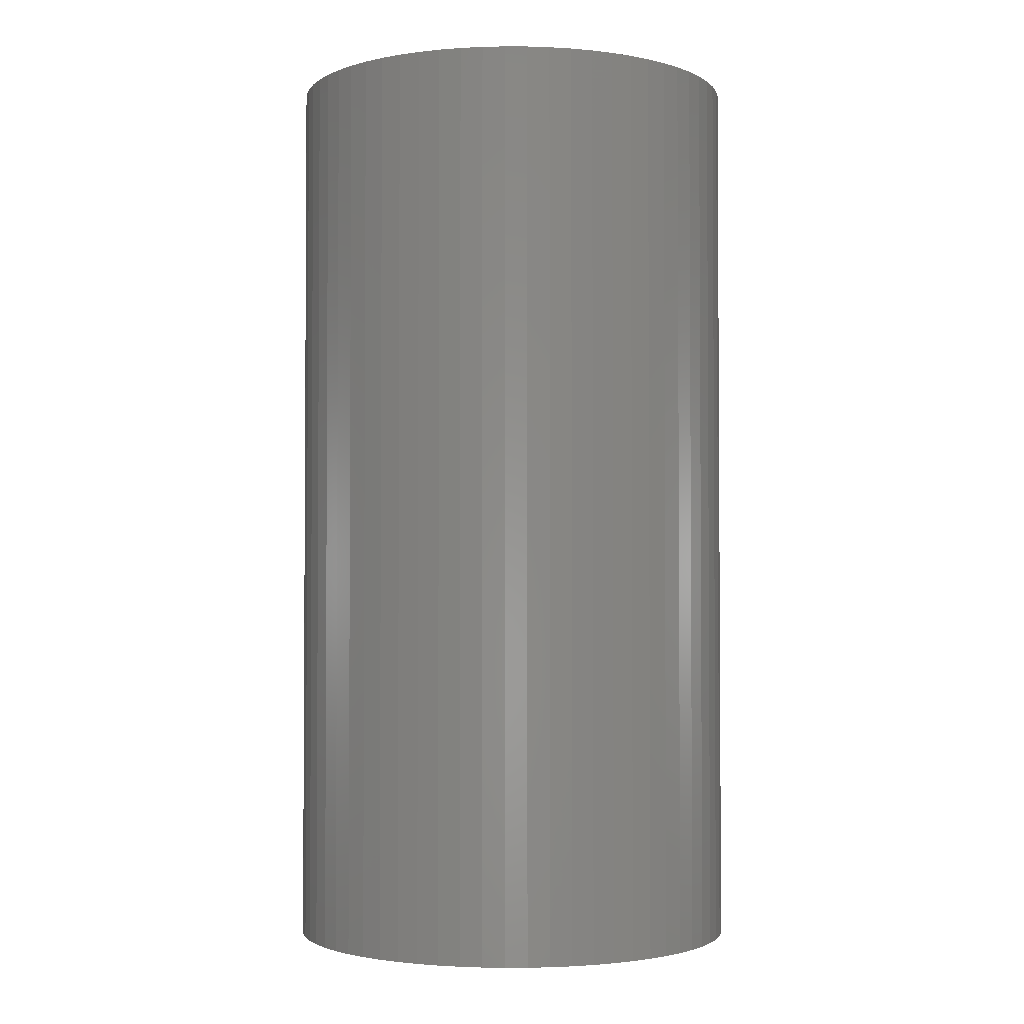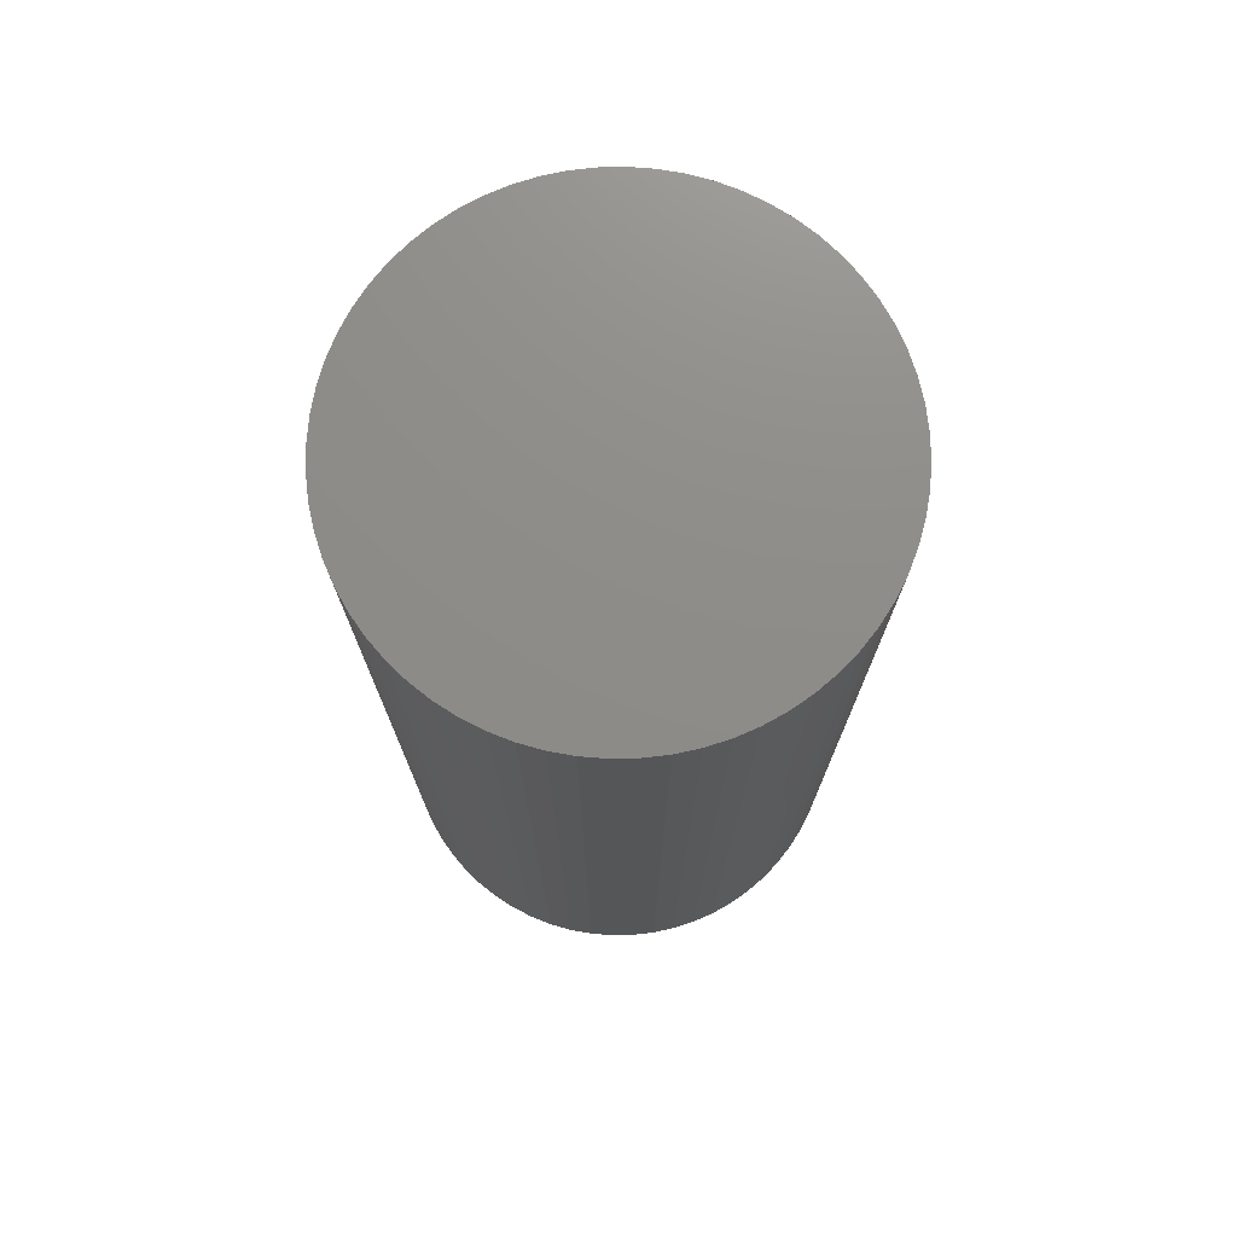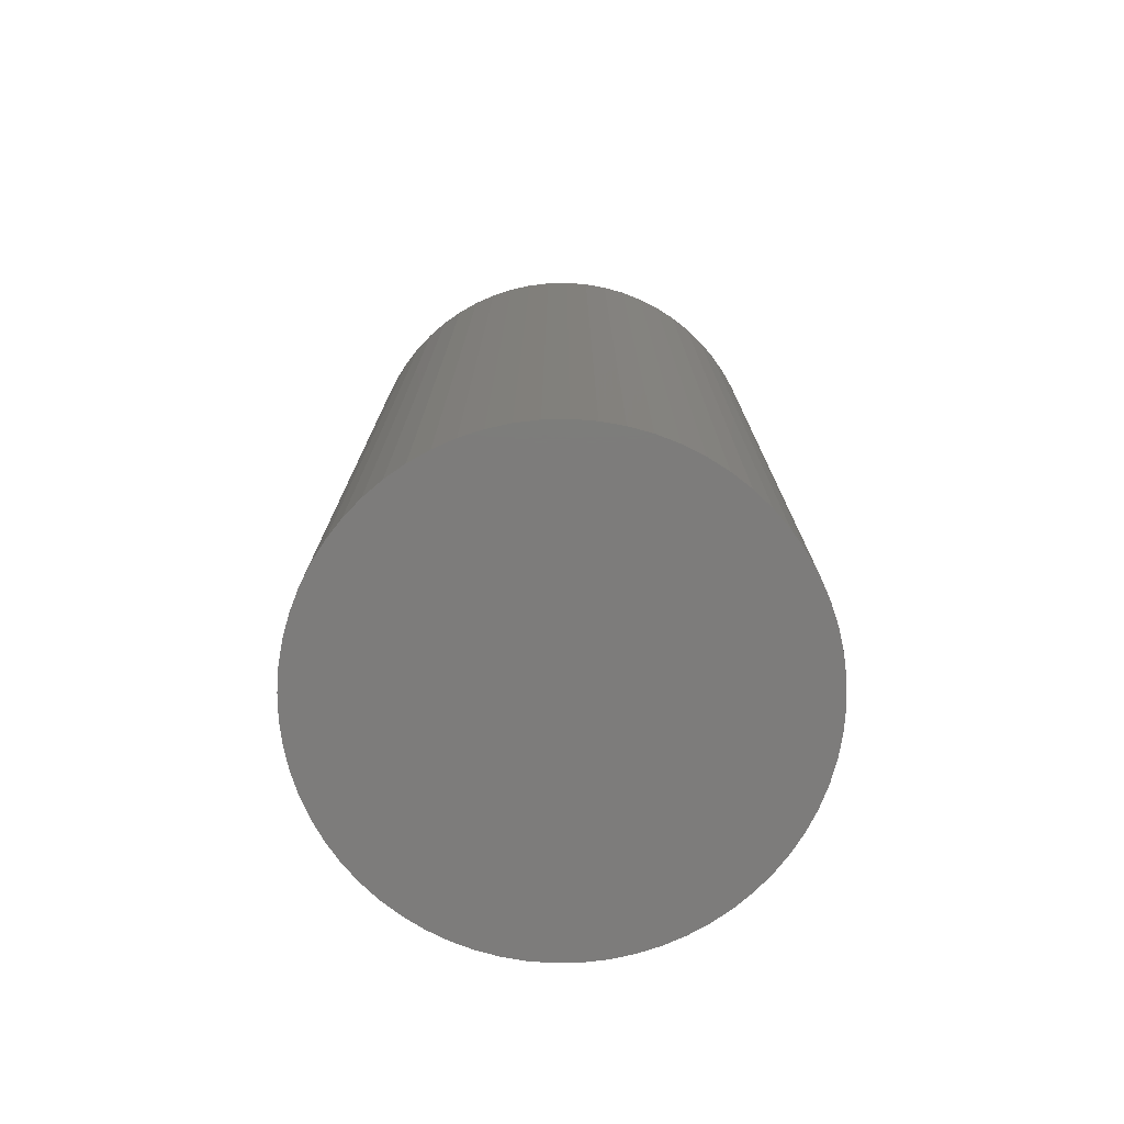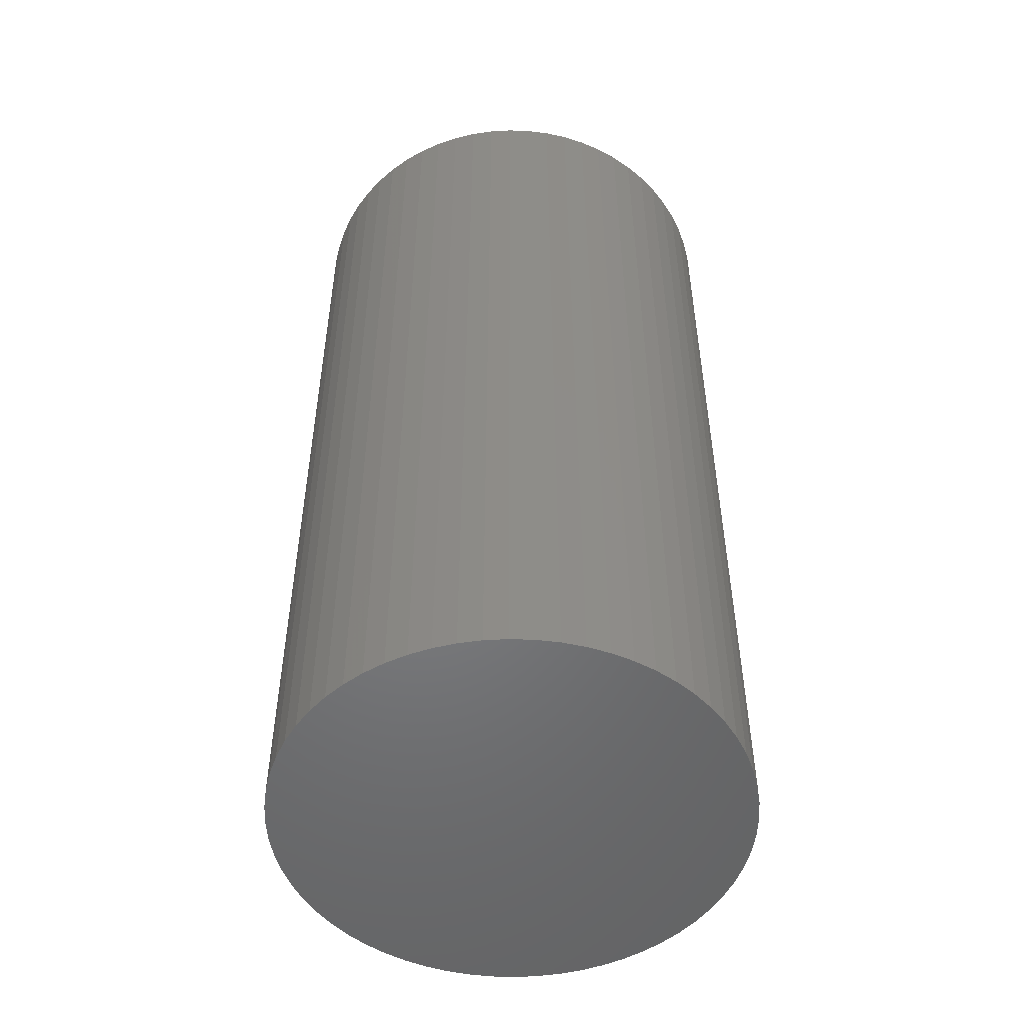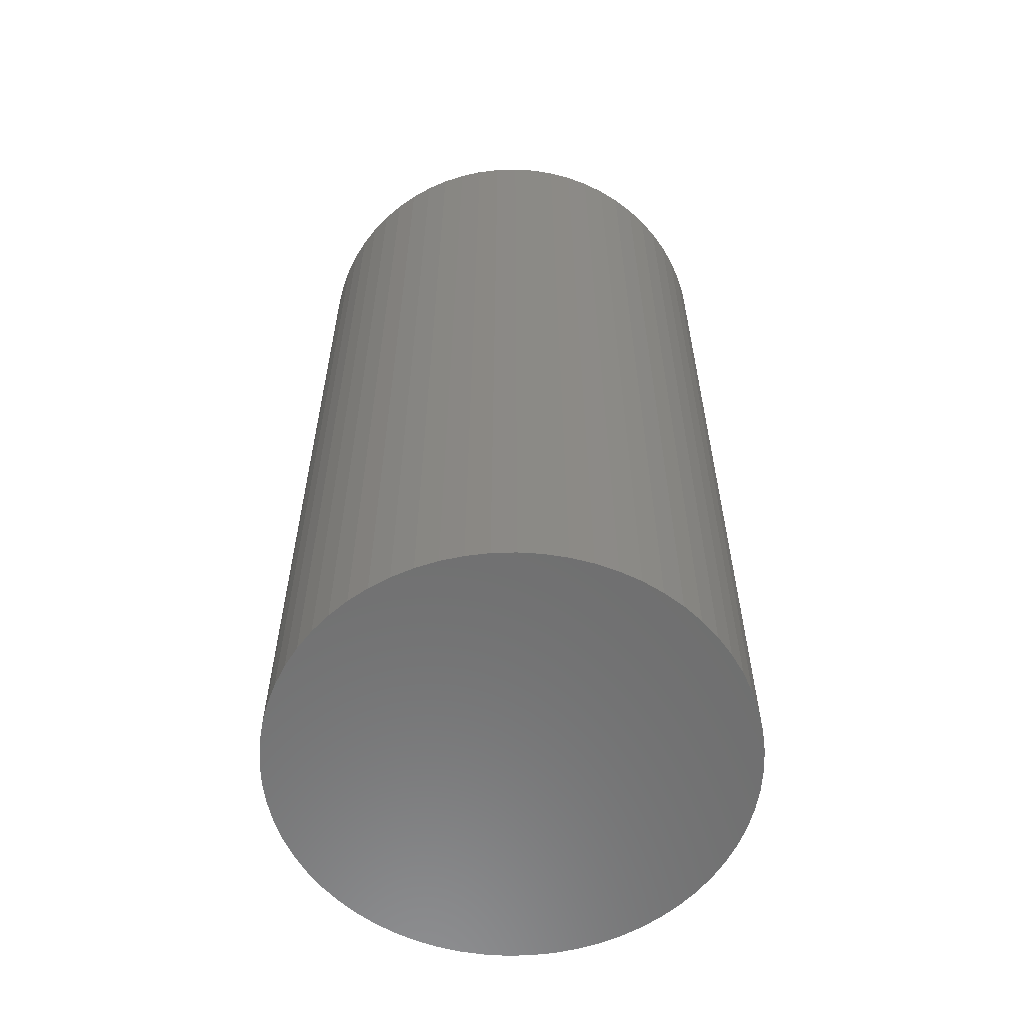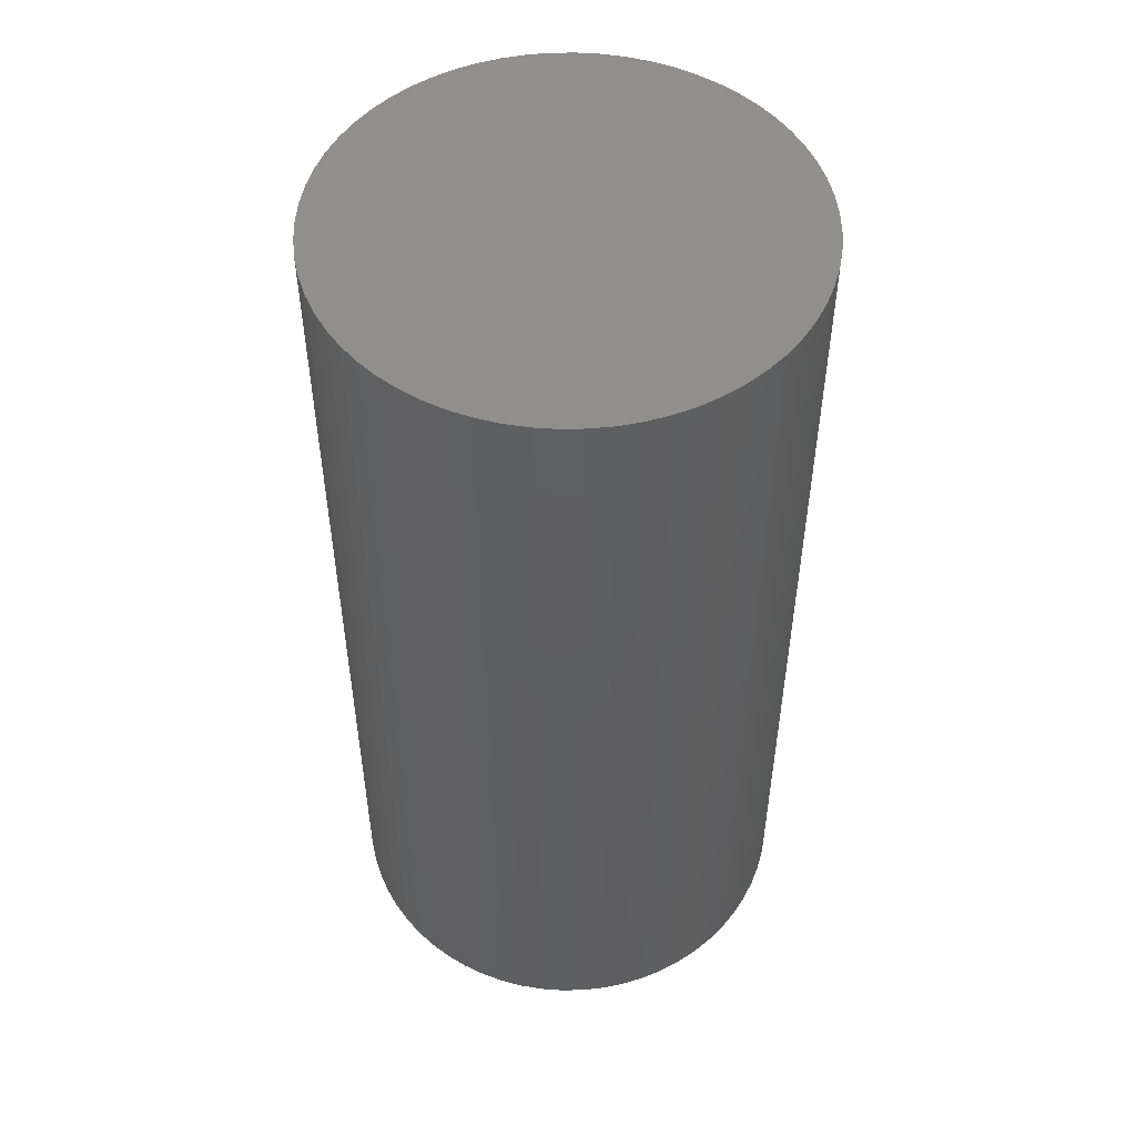
<metadata>
{"format":"stl","ext":"stl","renderer":"f3d","projection":"perspective","resolution":1024,"background":"white","views":[{"elev":-2.3,"azim":136.8,"up":"+Z"},{"elev":74.6,"azim":170.5,"up":"+Z"},{"elev":-76.0,"azim":-40.9,"up":"+Z"},{"elev":-51.2,"azim":11.9,"up":"+Z"},{"elev":-59.6,"azim":60.8,"up":"+Z"},{"elev":51.4,"azim":-77.1,"up":"+Z"}]}
</metadata>
<code>
# stl→obj: 194 verts, 384 faces
v 7.5 7.987 0
v 7.5 7.987 0.05
v 7.502 7.987 0.05
v 7.502 7.987 0
v 7.5 7.987 0.1
v 7.502 7.987 0.1
v 7.505 7.987 0.1
v 7.505 7.987 0.05
v 7.505 7.987 0
v 7.507 7.986 0.05
v 7.507 7.986 0
v 7.507 7.986 0.1
v 7.51 7.986 0.1
v 7.51 7.986 0.05
v 7.51 7.986 0
v 7.512 7.985 0.05
v 7.512 7.985 0
v 7.512 7.985 0.1
v 7.514 7.983 0.1
v 7.514 7.983 0.05
v 7.514 7.983 0
v 7.516 7.982 0.05
v 7.516 7.982 0
v 7.516 7.982 0.1
v 7.518 7.98 0.1
v 7.518 7.98 0.05
v 7.518 7.98 0
v 7.519 7.978 0.05
v 7.519 7.978 0
v 7.519 7.978 0.1
v 7.521 7.976 0.1
v 7.521 7.976 0.05
v 7.521 7.976 0
v 7.522 7.974 0.05
v 7.522 7.974 0
v 7.522 7.974 0.1
v 7.523 7.972 0.1
v 7.523 7.972 0.05
v 7.523 7.972 0
v 7.524 7.97 0.05
v 7.524 7.97 0
v 7.524 7.97 0.1
v 7.525 7.967 0.1
v 7.525 7.967 0.05
v 7.525 7.967 0
v 7.525 7.965 0.05
v 7.525 7.965 0
v 7.525 7.965 0.1
v 7.525 7.963 0.1
v 7.525 7.963 0.05
v 7.525 7.963 0
v 7.525 7.96 0.05
v 7.525 7.96 0
v 7.525 7.96 0.1
v 7.525 7.958 0.1
v 7.525 7.958 0.05
v 7.525 7.958 0
v 7.524 7.955 0.05
v 7.524 7.955 0
v 7.524 7.955 0.1
v 7.523 7.953 0.1
v 7.523 7.953 0.05
v 7.523 7.953 0
v 7.522 7.951 0.05
v 7.522 7.951 0
v 7.522 7.951 0.1
v 7.521 7.949 0.1
v 7.521 7.949 0.05
v 7.521 7.949 0
v 7.519 7.947 0.05
v 7.519 7.947 0
v 7.519 7.947 0.1
v 7.518 7.945 0.1
v 7.518 7.945 0.05
v 7.518 7.945 0
v 7.516 7.943 0.05
v 7.516 7.943 0
v 7.516 7.943 0.1
v 7.514 7.942 0.1
v 7.514 7.942 0.05
v 7.514 7.942 0
v 7.512 7.94 0.05
v 7.512 7.94 0
v 7.512 7.94 0.1
v 7.51 7.939 0.1
v 7.51 7.939 0.05
v 7.51 7.939 0
v 7.507 7.939 0.05
v 7.507 7.939 0
v 7.507 7.939 0.1
v 7.505 7.938 0.1
v 7.505 7.938 0.05
v 7.505 7.938 0
v 7.502 7.938 0.05
v 7.502 7.938 0
v 7.502 7.938 0.1
v 7.5 7.938 0.1
v 7.5 7.938 0.05
v 7.5 7.938 0
v 7.498 7.938 0.05
v 7.498 7.938 0
v 7.498 7.938 0.1
v 7.495 7.938 0.1
v 7.495 7.938 0.05
v 7.495 7.938 0
v 7.493 7.939 0.05
v 7.493 7.939 0
v 7.493 7.939 0.1
v 7.49 7.939 0.1
v 7.49 7.939 0.05
v 7.49 7.939 0
v 7.488 7.94 0.05
v 7.488 7.94 0
v 7.488 7.94 0.1
v 7.486 7.942 0.1
v 7.486 7.942 0.05
v 7.486 7.942 0
v 7.484 7.943 0.05
v 7.484 7.943 0
v 7.484 7.943 0.1
v 7.482 7.945 0.1
v 7.482 7.945 0.05
v 7.482 7.945 0
v 7.481 7.947 0.05
v 7.481 7.947 0
v 7.481 7.947 0.1
v 7.479 7.949 0.1
v 7.479 7.949 0.05
v 7.479 7.949 0
v 7.478 7.951 0.05
v 7.478 7.951 0
v 7.478 7.951 0.1
v 7.477 7.953 0.1
v 7.477 7.953 0.05
v 7.477 7.953 0
v 7.476 7.955 0.05
v 7.476 7.955 0
v 7.476 7.955 0.1
v 7.475 7.958 0.1
v 7.475 7.958 0.05
v 7.475 7.958 0
v 7.475 7.96 0.05
v 7.475 7.96 0
v 7.475 7.96 0.1
v 7.475 7.963 0.1
v 7.475 7.963 0.05
v 7.475 7.963 0
v 7.475 7.965 0.05
v 7.475 7.965 0
v 7.475 7.965 0.1
v 7.475 7.967 0.1
v 7.475 7.967 0.05
v 7.475 7.967 0
v 7.476 7.97 0.05
v 7.476 7.97 0
v 7.476 7.97 0.1
v 7.477 7.972 0.1
v 7.477 7.972 0.05
v 7.477 7.972 0
v 7.478 7.974 0.05
v 7.478 7.974 0
v 7.478 7.974 0.1
v 7.479 7.976 0.1
v 7.479 7.976 0.05
v 7.479 7.976 0
v 7.481 7.978 0.05
v 7.481 7.978 0
v 7.481 7.978 0.1
v 7.482 7.98 0.1
v 7.482 7.98 0.05
v 7.482 7.98 0
v 7.484 7.982 0.05
v 7.484 7.982 0
v 7.484 7.982 0.1
v 7.486 7.983 0.1
v 7.486 7.983 0.05
v 7.486 7.983 0
v 7.488 7.985 0.05
v 7.488 7.985 0
v 7.488 7.985 0.1
v 7.49 7.986 0.1
v 7.49 7.986 0.05
v 7.49 7.986 0
v 7.5 7.963 0.1
v 7.498 7.987 0.1
v 7.495 7.987 0.1
v 7.493 7.986 0.1
v 7.493 7.986 0.05
v 7.493 7.986 0
v 7.495 7.987 0.05
v 7.495 7.987 0
v 7.498 7.987 0.05
v 7.498 7.987 0
v 7.5 7.963 0
f 1 2 3
f 1 3 4
f 2 5 6
f 2 6 3
f 3 6 7
f 3 7 8
f 4 3 8
f 4 8 9
f 9 8 10
f 9 10 11
f 8 7 12
f 8 12 10
f 10 12 13
f 10 13 14
f 11 10 14
f 11 14 15
f 15 14 16
f 15 16 17
f 14 13 18
f 14 18 16
f 16 18 19
f 16 19 20
f 17 16 20
f 17 20 21
f 21 20 22
f 21 22 23
f 20 19 24
f 20 24 22
f 22 24 25
f 22 25 26
f 23 22 26
f 23 26 27
f 27 26 28
f 27 28 29
f 26 25 30
f 26 30 28
f 28 30 31
f 28 31 32
f 29 28 32
f 29 32 33
f 33 32 34
f 33 34 35
f 32 31 36
f 32 36 34
f 34 36 37
f 34 37 38
f 35 34 38
f 35 38 39
f 39 38 40
f 39 40 41
f 38 37 42
f 38 42 40
f 40 42 43
f 40 43 44
f 41 40 44
f 41 44 45
f 45 44 46
f 45 46 47
f 44 43 48
f 44 48 46
f 46 48 49
f 46 49 50
f 47 46 50
f 47 50 51
f 51 50 52
f 51 52 53
f 50 49 54
f 50 54 52
f 52 54 55
f 52 55 56
f 53 52 56
f 53 56 57
f 57 56 58
f 57 58 59
f 56 55 60
f 56 60 58
f 58 60 61
f 58 61 62
f 59 58 62
f 59 62 63
f 63 62 64
f 63 64 65
f 62 61 66
f 62 66 64
f 64 66 67
f 64 67 68
f 65 64 68
f 65 68 69
f 69 68 70
f 69 70 71
f 68 67 72
f 68 72 70
f 70 72 73
f 70 73 74
f 71 70 74
f 71 74 75
f 75 74 76
f 75 76 77
f 74 73 78
f 74 78 76
f 76 78 79
f 76 79 80
f 77 76 80
f 77 80 81
f 81 80 82
f 81 82 83
f 80 79 84
f 80 84 82
f 82 84 85
f 82 85 86
f 83 82 86
f 83 86 87
f 87 86 88
f 87 88 89
f 86 85 90
f 86 90 88
f 88 90 91
f 88 91 92
f 89 88 92
f 89 92 93
f 93 92 94
f 93 94 95
f 92 91 96
f 92 96 94
f 94 96 97
f 94 97 98
f 95 94 98
f 95 98 99
f 99 98 100
f 99 100 101
f 98 97 102
f 98 102 100
f 100 102 103
f 100 103 104
f 101 100 104
f 101 104 105
f 105 104 106
f 105 106 107
f 104 103 108
f 104 108 106
f 106 108 109
f 106 109 110
f 107 106 110
f 107 110 111
f 111 110 112
f 111 112 113
f 110 109 114
f 110 114 112
f 112 114 115
f 112 115 116
f 113 112 116
f 113 116 117
f 117 116 118
f 117 118 119
f 116 115 120
f 116 120 118
f 118 120 121
f 118 121 122
f 119 118 122
f 119 122 123
f 123 122 124
f 123 124 125
f 122 121 126
f 122 126 124
f 124 126 127
f 124 127 128
f 125 124 128
f 125 128 129
f 129 128 130
f 129 130 131
f 128 127 132
f 128 132 130
f 130 132 133
f 130 133 134
f 131 130 134
f 131 134 135
f 135 134 136
f 135 136 137
f 134 133 138
f 134 138 136
f 136 138 139
f 136 139 140
f 137 136 140
f 137 140 141
f 141 140 142
f 141 142 143
f 140 139 144
f 140 144 142
f 142 144 145
f 142 145 146
f 143 142 146
f 143 146 147
f 147 146 148
f 147 148 149
f 146 145 150
f 146 150 148
f 148 150 151
f 148 151 152
f 149 148 152
f 149 152 153
f 153 152 154
f 153 154 155
f 152 151 156
f 152 156 154
f 154 156 157
f 154 157 158
f 155 154 158
f 155 158 159
f 159 158 160
f 159 160 161
f 158 157 162
f 158 162 160
f 160 162 163
f 160 163 164
f 161 160 164
f 161 164 165
f 165 164 166
f 165 166 167
f 164 163 168
f 164 168 166
f 166 168 169
f 166 169 170
f 167 166 170
f 167 170 171
f 171 170 172
f 171 172 173
f 170 169 174
f 170 174 172
f 172 174 175
f 172 175 176
f 173 172 176
f 173 176 177
f 177 176 178
f 177 178 179
f 176 175 180
f 176 180 178
f 178 180 181
f 178 181 182
f 179 178 182
f 179 182 183
f 7 6 184
f 7 184 12
f 5 185 184
f 5 184 6
f 186 187 184
f 186 184 185
f 181 180 184
f 181 184 187
f 175 174 184
f 175 184 180
f 169 168 184
f 169 184 174
f 163 162 184
f 163 184 168
f 157 156 184
f 157 184 162
f 151 150 184
f 151 184 156
f 145 144 184
f 145 184 150
f 139 138 184
f 139 184 144
f 133 132 184
f 133 184 138
f 127 126 184
f 127 184 132
f 121 120 184
f 121 184 126
f 115 114 184
f 115 184 120
f 109 108 184
f 109 184 114
f 103 102 184
f 103 184 108
f 97 96 184
f 97 184 102
f 91 90 184
f 91 184 96
f 85 84 184
f 85 184 90
f 79 78 184
f 79 184 84
f 73 72 184
f 73 184 78
f 67 66 184
f 67 184 72
f 61 60 184
f 61 184 66
f 55 54 184
f 55 184 60
f 49 48 184
f 49 184 54
f 43 42 184
f 43 184 48
f 37 36 184
f 37 184 42
f 31 30 184
f 31 184 36
f 25 24 184
f 25 184 30
f 19 18 184
f 19 184 24
f 13 12 184
f 13 184 18
f 183 182 188
f 183 188 189
f 182 181 187
f 182 187 188
f 188 187 186
f 188 186 190
f 189 188 190
f 189 190 191
f 191 190 192
f 191 192 193
f 190 186 185
f 190 185 192
f 192 185 5
f 192 5 2
f 193 192 2
f 193 2 1
f 1 4 194
f 1 194 193
f 9 11 194
f 9 194 4
f 15 17 194
f 15 194 11
f 21 23 194
f 21 194 17
f 27 29 194
f 27 194 23
f 33 35 194
f 33 194 29
f 39 41 194
f 39 194 35
f 45 47 194
f 45 194 41
f 51 53 194
f 51 194 47
f 57 59 194
f 57 194 53
f 63 65 194
f 63 194 59
f 69 71 194
f 69 194 65
f 75 77 194
f 75 194 71
f 81 83 194
f 81 194 77
f 87 89 194
f 87 194 83
f 93 95 194
f 93 194 89
f 99 101 194
f 99 194 95
f 105 107 194
f 105 194 101
f 111 113 194
f 111 194 107
f 117 119 194
f 117 194 113
f 123 125 194
f 123 194 119
f 129 131 194
f 129 194 125
f 135 137 194
f 135 194 131
f 141 143 194
f 141 194 137
f 147 149 194
f 147 194 143
f 153 155 194
f 153 194 149
f 159 161 194
f 159 194 155
f 165 167 194
f 165 194 161
f 171 173 194
f 171 194 167
f 177 179 194
f 177 194 173
f 183 189 194
f 183 194 179
f 191 193 194
f 191 194 189

</code>
